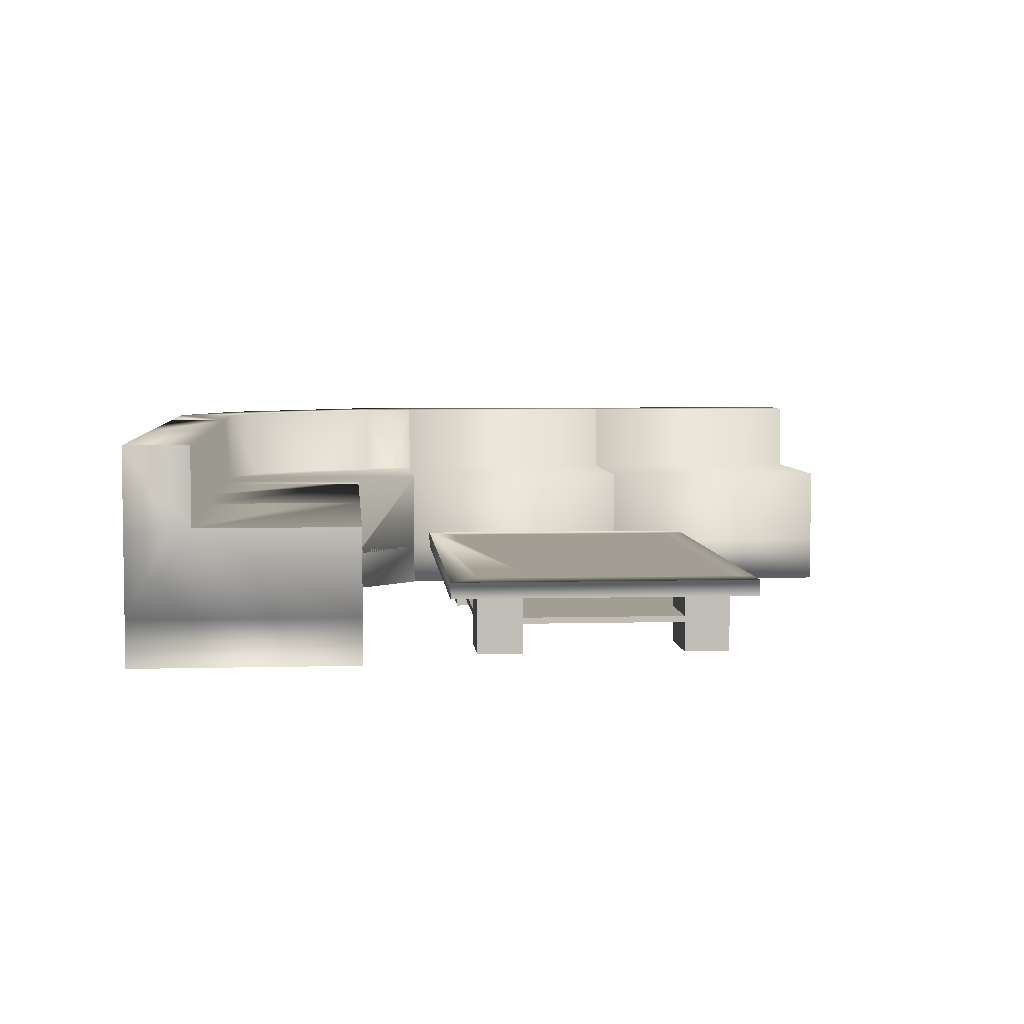
<metadata>
{"format":"obj","ext":"obj","renderer":"f3d","projection":"perspective","resolution":1024,"background":"white","views":[{"elev":5.1,"azim":85.3,"up":"+Y"}]}
</metadata>
<code>
v -0.03553 -0.001216 0.001449
v -0.03553 -0.006667 -0.03518
v -0.03553 -0.001216 -0.03518
v -0.03553 -0.01423 -0.03518
v -0.03553 -0.01423 0.001449
v 0.02373 -0.001216 -0.03518
v -0.03553 -0.0334 -0.03518
v -0.03553 -0.01423 -0.1666
v -0.03553 -0.006667 -0.1666
v -0.03553 -0.06241 0.001449
v 0.02373 -0.007546 0.001449
v -0.03553 -0.03832 -0.03518
v -0.03553 -0.01423 -0.2032
v -0.03553 -0.06241 -0.03518
v 0.02373 -0.06241 0.001449
v 0.02373 -0.0334 0.001449
v 0.3133 -0.01423 0.001449
v 0.02373 -0.006667 0.001449
v 0.02373 -0.001216 0.001449
v 0.02373 -0.0334 -0.03518
v 0.02373 -0.001216 -0.1666
v -0.03553 -0.001216 -0.1666
v 0.02373 -0.03832 0.001449
v 0.2541 -0.007546 0.001449
v 0.2541 -0.006667 0.001449
v 0.02373 -0.001216 -0.2032
v 0.02373 -0.007546 -0.2032
v -0.03553 -0.06241 -0.1666
v -0.03553 -0.001216 -0.2032
v 0.02373 -0.03832 -0.03518
v -0.03553 -0.0334 -0.1666
v 0.02373 -0.06241 -0.03518
v 0.2541 -0.0334 0.001449
v 0.3133 -0.001216 0.001449
v 0.02373 -0.01423 -0.2032
v 0.2541 -0.001216 0.001449
v 0.2541 -0.0334 -0.03518
v 0.2541 -0.001216 -0.03518
v -0.03553 -0.03832 -0.1666
v 0.02373 -0.0334 -0.1666
v 0.02373 -0.03832 -0.1666
v 0.2541 -0.03832 0.001449
v 0.3133 -0.001216 -0.03518
v 0.02373 -0.0334 -0.2032
v 0.2541 -0.01423 -0.2032
v 0.2541 -0.001216 -0.1666
v 0.2541 -0.007546 -0.2032
v 0.2541 -0.001216 -0.2032
v 0.2541 -0.03832 -0.03518
v 0.3133 -0.01423 -0.03518
v 0.3133 -0.007546 -0.03518
v 0.3133 -0.007546 -0.1666
v 0.3133 -0.001216 -0.1666
v -0.03553 -0.06241 -0.2032
v 0.02373 -0.06241 -0.1666
v 0.2541 -0.06241 -0.03518
v 0.3133 -0.06241 0.001449
v 0.02373 -0.03832 -0.2032
v 0.3133 -0.001216 -0.2032
v 0.3133 -0.0334 -0.03518
v 0.3133 -0.01423 -0.1666
v 0.02373 -0.06241 -0.2032
v 0.2541 -0.06241 0.001449
v 0.2541 -0.0334 -0.2032
v 0.3133 -0.03832 -0.03518
v 0.3133 -0.01423 -0.2032
v 0.3133 -0.0334 -0.1666
v 0.2541 -0.03832 -0.2032
v 0.2541 -0.0334 -0.1666
v 0.2541 -0.03832 -0.1666
v 0.3133 -0.03832 -0.1666
v 0.3133 -0.06241 -0.1666
v 0.3133 -0.06241 -0.03518
v 0.2541 -0.06241 -0.1666
v 0.2541 -0.06241 -0.2032
v 0.3133 -0.06241 -0.2032
v -0.05927 -0.001216 0.02426
v -0.05927 -0.01423 0.02426
v -0.03553 -0.001216 -0.2224
v -0.03553 -0.01423 -0.2224
v 0.3401 -0.01423 0.02426
v -0.05927 -0.001216 -0.2224
v -0.05927 -0.01423 -0.2224
v 0.3401 -0.01423 -0.2224
v 0.3401 -0.001216 0.02426
v 0.3133 -0.001216 -0.2224
v 0.3133 -0.01423 -0.2224
v 0.3401 -0.001216 -0.2224
v -0.0814 0.1092 0.2236
v 0.03625 0.04556 0.2236
v -0.0814 0.04556 0.2236
v 0.07019 0.04556 0.2236
v -0.0814 0.04556 0.1336
v -0.118 0.04556 0.2236
v -0.0814 0.04556 0.2752
v 0.1407 0.1092 0.2236
v -0.0814 0.04556 0.09338
v -0.0814 -0.02443 0.2752
v -0.1519 0.04556 0.2236
v -0.0814 0.04556 0.09322
v -0.0814 0.1092 0.2752
v 0.1407 0.04556 0.2236
v 0.1407 0.1092 0.2752
v -0.1858 0.04556 0.2236
v -0.1645 0.04556 0.03561
v -0.1155 0.04556 0.09322
v -0.1997 0.1092 0.2752
v 0.1407 0.04556 0.2752
v 0.1407 0.04239 0.2752
v 0.3628 0.04556 0.2236
v 0.3628 0.1092 0.2752
v 0.1407 0.04556 0.09338
v -0.0814 -0.02443 0.09338
v -0.1858 0.1092 0.2236
v -0.1155 -0.02443 0.09322
v -0.1997 -0.02443 0.2752
v 0.1407 -0.02443 0.2752
v 0.3628 0.1092 0.2236
v 0.1407 0.04556 0.1336
v 0.1407 0.04556 0.2384
v 0.1407 -0.02443 0.09338
v -0.0814 -0.02443 0.09322
v -0.2344 0.04556 0.1984
v -0.3104 0.04556 0.03561
v 0.3628 0.04239 0.2752
v -0.2344 0.1092 0.1984
v -0.0814 -0.02724 0.2752
v -0.2858 0.1092 0.2252
v 0.3628 -0.02443 0.2752
v 0.3628 -0.02443 0.09338
v -0.3725 -0.02443 0.03561
v -0.1155 -0.02724 0.09322
v -0.1997 -0.02724 0.2752
v -0.2858 -0.02443 0.2252
v 0.3628 0.04556 0.2384
v 0.3628 0.04556 0.09338
v -0.0814 -0.02724 0.09322
v -0.2724 0.04556 0.1406
v -0.1645 -0.02443 0.03561
v -0.3725 0.1092 0.03561
v -0.1645 -0.02724 0.03561
v -0.3104 0.1092 0.08274
v -0.3725 -0.02724 0.09322
v -0.3104 0.04556 0.08274
v -0.3725 -0.02724 0.03561
v -0.3104 0.1092 0.03561
v -0.3725 0.1092 0.09322
v -0.2858 -0.02724 0.2252
v -0.3104 0.04556 0.05917
v -0.3725 -0.02443 0.09322
v -0.0814 -0.06241 0.2752
v -0.0814 -0.06241 0.09338
v 0.1407 -0.06241 0.2752
v 0.1407 -0.02724 0.2752
v 0.1407 -0.06241 0.09338
v -0.1155 -0.06241 0.09322
v 0.1407 -0.02724 0.09322
v 0.3628 -0.06241 0.2752
v 0.3628 -0.06241 0.09338
v -0.0814 -0.06241 0.09322
v -0.1997 -0.06241 0.2752
v -0.2858 -0.06241 0.2252
v 0.1407 -0.02443 0.09322
v -0.1645 -0.06241 0.03561
v -0.3725 -0.06241 0.09322
v -0.3725 -0.06241 0.03561
v -0.1313 0.01504 0.07469
v -0.1539 0.01504 0.04803
v -0.3725 -0.06241 -0.1724
v -0.1645 -0.06241 -0.3804
v -0.1645 -0.06241 -0.1724
v -0.3725 -0.06241 -0.3804
v -0.1645 -0.02197 -0.1724
v -0.3725 -0.02197 -0.3804
v -0.1645 -0.02197 -0.3804
v -0.3725 -0.02197 -0.1724
v -0.1645 0.04714 -0.1724
v -0.3725 0.1092 -0.3804
v -0.3188 0.04714 -0.3804
v -0.1645 0.04714 -0.3804
v -0.3188 0.04714 -0.1724
v -0.3725 0.1092 -0.1724
v -0.3188 0.1092 -0.1724
v -0.3188 0.1092 -0.3804
v -0.1645 -0.02197 0.03561
v -0.3725 -0.02197 0.03561
v -0.1645 0.04714 0.03561
v -0.3188 0.04714 0.03561
v -0.3188 0.1092 0.03561
v -0.3188 0.04714 -0.3337
v -0.3188 0.04714 -0.3112
v -0.3188 0.04714 -0.0109
v -0.3188 0.04714 -0.02725
v -0.3188 0.04714 0.008446
v -0.2858 -0.02443 0.2252
v -0.0814 0.1092 0.2752
v -0.0814 -0.02443 0.2752
v 0.1407 0.1092 0.2752
v 0.1407 -0.02443 0.2752
g mesh1_mesh1-geometry
f 1 2 3
f 2 1 4
f 1 2 3
f 5 2 1
f 3 2 1
f 1 2 5
f 2 6 3
f 4 1 7
f 4 6 2
f 8 2 4
f 4 2 8
f 5 9 2
f 2 9 5
f 10 1 5
f 11 5 1
f 11 5 1
f 1 5 11
f 7 1 12
f 7 6 4
f 2 8 9
f 9 8 2
f 13 9 5
f 5 9 13
f 14 1 10
f 5 15 10
f 16 5 11
f 5 11 17
f 17 11 5
f 11 1 18
f 11 1 18
f 18 1 11
f 6 16 19
f 18 1 19
f 18 1 19
f 19 1 18
f 12 1 14
f 12 20 7
f 12 20 7
f 7 20 12
f 7 20 6
f 9 21 8
f 9 8 22
f 13 22 9
f 9 22 13
f 15 14 10
f 15 5 23
f 23 5 16
f 19 16 11
f 17 11 24
f 24 11 17
f 19 11 18
f 25 11 18
f 18 11 25
f 22 21 9
f 26 27 21
f 16 6 23
f 22 28 29
f 22 13 29
f 29 13 22
f 14 30 12
f 12 30 20
f 20 12 30
f 30 12 20
f 20 15 6
f 8 21 31
f 8 31 22
f 14 15 32
f 6 15 23
f 20 23 16
f 16 23 20
f 11 25 24
f 24 25 11
f 17 33 24
f 17 24 34
f 24 34 17
f 17 34 24
f 27 29 26
f 26 29 27
f 35 21 27
f 36 37 38
f 29 28 13
f 39 28 22
f 29 35 13
f 13 35 29
f 30 14 32
f 30 15 20
f 23 20 30
f 30 20 23
f 31 40 39
f 31 39 22
f 31 41 39
f 39 41 31
f 21 40 31
f 41 31 40
f 40 31 41
f 15 30 32
f 34 24 25
f 24 36 25
f 34 24 25
f 25 24 34
f 17 42 33
f 33 36 24
f 43 17 34
f 34 17 43
f 35 29 27
f 27 29 35
f 44 21 35
f 45 27 35
f 35 27 45
f 46 47 48
f 34 25 36
f 34 25 36
f 36 25 34
f 37 36 49
f 37 50 38
f 38 51 43
f 52 46 53
f 54 13 28
f 39 41 28
f 35 13 44
f 44 41 40
f 40 41 44
f 40 41 39
f 40 21 55
f 41 40 55
f 42 56 33
f 49 33 42
f 42 33 49
f 57 42 17
f 56 36 33
f 51 17 43
f 43 17 51
f 58 21 44
f 27 45 47
f 47 45 27
f 47 59 48
f 48 59 47
f 47 46 45
f 49 36 56
f 49 60 37
f 49 60 37
f 37 60 49
f 33 49 37
f 37 49 33
f 37 60 50
f 38 50 51
f 59 61 53
f 53 61 59
f 61 46 52
f 53 61 52
f 52 61 53
f 54 62 13
f 54 28 62
f 55 28 41
f 44 13 58
f 41 44 58
f 58 44 41
f 55 21 62
f 56 42 63
f 42 57 63
f 50 57 17
f 17 51 50
f 50 51 17
f 62 21 58
f 45 59 47
f 47 59 45
f 45 46 64
f 56 65 49
f 49 65 60
f 60 49 65
f 65 49 60
f 60 57 50
f 52 50 51
f 51 50 52
f 61 59 66
f 66 59 61
f 67 46 61
f 50 52 61
f 61 52 50
f 58 13 62
f 55 62 28
f 68 69 70
f 70 69 68
f 57 56 63
f 69 71 70
f 72 70 71
f 69 71 70
f 70 71 69
f 59 45 66
f 66 45 59
f 64 46 68
f 64 66 45
f 65 56 73
f 65 57 60
f 66 72 61
f 67 69 46
f 61 71 67
f 69 68 64
f 64 68 69
f 74 69 70
f 56 57 73
f 71 69 67
f 71 69 67
f 67 69 71
f 70 72 74
f 61 72 71
f 68 66 64
f 68 46 75
f 57 65 73
f 72 66 76
f 74 46 69
f 72 75 74
f 75 66 68
f 75 46 74
f 66 75 76
f 75 72 76
g mesh1_mesh1-geometry
f 3 2 1
f 4 1 2
f 3 6 2
f 7 1 4
f 2 6 4
f 5 1 10
f 1 5 11
f 12 1 7
f 4 6 7
f 10 1 14
f 10 15 5
f 11 5 16
f 18 1 11
f 19 16 6
f 19 1 18
f 14 1 12
f 7 20 12
f 6 20 7
f 8 21 9
f 22 8 9
f 10 14 15
f 23 5 15
f 16 5 23
f 11 16 19
f 18 11 19
f 9 21 22
f 21 27 26
f 23 6 16
f 29 28 22
f 12 30 14
f 20 30 12
f 6 15 20
f 31 21 8
f 22 31 8
f 32 15 14
f 23 15 6
f 24 33 17
f 34 24 17
f 27 21 35
f 38 37 36
f 13 28 29
f 22 28 39
f 32 14 30
f 20 15 30
f 39 40 31
f 22 39 31
f 31 40 21
f 32 30 15
f 25 24 34
f 25 36 24
f 33 42 17
f 24 36 33
f 35 21 44
f 48 47 46
f 36 25 34
f 49 36 37
f 38 50 37
f 43 51 38
f 53 46 52
f 28 13 54
f 28 41 39
f 44 13 35
f 39 41 40
f 55 21 40
f 55 40 41
f 33 56 42
f 17 42 57
f 33 36 56
f 44 21 58
f 45 46 47
f 56 36 49
f 37 60 49
f 50 60 37
f 51 50 38
f 52 46 61
f 13 62 54
f 62 28 54
f 41 28 55
f 58 13 44
f 62 21 55
f 63 42 56
f 63 57 42
f 17 57 50
f 58 21 62
f 64 46 45
f 49 65 56
f 60 65 49
f 50 57 60
f 61 46 67
f 62 13 58
f 28 62 55
f 63 56 57
f 70 71 69
f 71 70 72
f 68 46 64
f 45 66 64
f 73 56 65
f 60 57 65
f 61 72 66
f 46 69 67
f 67 71 61
f 70 69 74
f 73 57 56
f 67 69 71
f 74 72 70
f 71 72 61
f 64 66 68
f 75 46 68
f 73 65 57
f 76 66 72
f 69 46 74
f 74 75 72
f 68 66 75
f 74 46 75
f 76 75 66
f 76 72 75
g mesh1_mesh1-geometry
f 6 1 3
f 3 1 6
f 1 77 3
f 3 77 1
f 3 21 6
f 6 21 3
f 1 6 19
f 19 6 1
f 19 77 1
f 1 77 19
f 3 77 22
f 22 77 3
f 21 3 22
f 22 3 21
f 26 6 21
f 21 6 26
f 26 19 6
f 6 19 26
f 38 77 19
f 19 77 38
f 22 77 29
f 29 77 22
f 31 12 7
f 7 12 31
f 5 78 13
f 13 78 5
f 17 78 5
f 5 78 17
f 21 29 22
f 22 29 21
f 29 21 26
f 26 21 29
f 26 48 19
f 19 48 26
f 36 77 38
f 38 77 36
f 38 19 46
f 46 19 38
f 29 77 79
f 79 77 29
f 20 40 7
f 7 40 20
f 12 31 39
f 39 31 12
f 7 40 31
f 31 40 7
f 13 78 80
f 80 78 13
f 42 16 23
f 23 16 42
f 17 81 78
f 78 81 17
f 79 26 29
f 29 26 79
f 79 48 26
f 26 48 79
f 46 19 48
f 48 19 46
f 34 77 36
f 36 77 34
f 43 36 38
f 38 36 43
f 53 38 46
f 46 38 53
f 79 77 82
f 82 77 79
f 12 41 30
f 30 41 12
f 20 44 40
f 40 44 20
f 41 12 39
f 39 12 41
f 80 78 83
f 83 78 80
f 80 35 13
f 13 35 80
f 16 42 33
f 33 42 16
f 23 49 42
f 42 49 23
f 16 33 20
f 20 33 16
f 81 17 84
f 84 17 81
f 85 78 81
f 81 78 85
f 86 48 79
f 79 48 86
f 59 46 48
f 48 46 59
f 34 85 77
f 77 85 34
f 36 43 34
f 34 43 36
f 38 53 43
f 43 53 38
f 46 59 53
f 53 59 46
f 82 78 77
f 77 78 82
f 80 82 79
f 79 82 80
f 58 30 41
f 41 30 58
f 68 23 30
f 30 23 68
f 33 44 20
f 20 44 33
f 78 82 83
f 83 82 78
f 82 80 83
f 83 80 82
f 80 45 35
f 35 45 80
f 49 23 70
f 70 23 49
f 59 34 43
f 43 34 59
f 61 84 17
f 17 84 61
f 84 85 81
f 81 85 84
f 78 85 77
f 77 85 78
f 86 59 48
f 48 59 86
f 87 79 86
f 86 79 87
f 85 34 88
f 88 34 85
f 59 43 53
f 53 43 59
f 79 87 80
f 80 87 79
f 68 30 58
f 58 30 68
f 70 23 68
f 68 23 70
f 37 44 33
f 33 44 37
f 87 45 80
f 80 45 87
f 71 49 70
f 70 49 71
f 59 88 34
f 34 88 59
f 84 61 87
f 87 61 84
f 61 17 50
f 50 17 61
f 85 84 88
f 88 84 85
f 44 68 58
f 58 68 44
f 88 59 86
f 86 59 88
f 86 84 87
f 87 84 86
f 60 69 37
f 37 69 60
f 69 44 37
f 37 44 69
f 45 87 66
f 66 87 45
f 49 71 65
f 65 71 49
f 87 61 66
f 66 61 87
f 84 86 88
f 88 86 84
f 68 44 64
f 64 44 68
f 71 60 65
f 65 60 71
f 69 60 67
f 67 60 69
f 44 69 64
f 64 69 44
f 60 71 67
f 67 71 60
g mesh2_mesh2-geometry
l 66 59
g mesh3_mesh3-geometry
l 70 68
g mesh4_mesh4-geometry
l 69 64
g mesh5_mesh5-geometry
l 41 58
g mesh6_mesh6-geometry
l 2 9
g mesh7_mesh7-geometry
l 11 24
g mesh8_mesh8-geometry
f 89 90 91
f 90 89 92
f 90 93 91
f 91 94 89
f 95 89 91
f 96 92 89
f 92 97 90
f 90 97 93
f 93 97 91
f 93 98 91
f 99 89 94
f 94 91 100
f 89 95 101
f 91 98 95
f 92 96 102
f 89 103 96
f 102 97 92
f 97 98 93
f 100 91 97
f 104 89 99
f 99 94 105
f 106 94 100
f 101 107 95
f 95 108 101
f 101 89 107
f 103 89 101
f 95 107 98
f 98 109 95
f 96 110 102
f 103 102 96
f 111 96 103
f 102 112 97
f 98 97 113
f 97 113 100
f 114 89 104
f 104 99 105
f 105 94 106
f 106 100 115
f 108 95 109
f 101 108 103
f 114 107 89
f 116 98 107
f 109 98 117
f 110 96 118
f 102 110 119
f 102 103 120
f 96 111 118
f 108 111 103
f 112 102 119
f 121 97 112
f 97 121 113
f 122 100 113
f 104 123 114
f 124 104 105
f 115 105 106
f 100 122 115
f 109 120 108
f 109 125 108
f 120 103 108
f 114 126 107
f 98 116 127
f 107 128 116
f 120 117 109
f 129 109 117
f 111 110 118
f 110 112 119
f 119 117 102
f 102 117 120
f 111 108 125
f 112 117 119
f 117 112 121
f 112 130 121
f 126 114 123
f 123 104 124
f 124 105 131
f 115 132 105
f 115 122 132
f 109 129 125
f 128 107 126
f 133 127 116
f 128 134 116
f 110 111 135
f 112 110 136
f 135 111 125
f 130 112 136
f 137 127 132
f 137 132 122
f 123 138 126
f 138 123 124
f 105 139 131
f 140 124 131
f 132 141 105
f 129 135 125
f 142 128 126
f 133 132 127
f 116 134 133
f 134 128 143
f 130 110 129
f 129 110 135
f 110 130 136
f 126 138 142
f 144 138 124
f 131 139 145
f 139 105 141
f 146 124 140
f 131 145 140
f 141 132 133
f 147 128 142
f 148 133 134
f 128 147 143
f 134 143 148
f 144 142 138
f 149 144 124
f 141 145 139
f 124 146 149
f 140 147 146
f 147 140 145
f 145 141 133
f 146 147 142
f 148 145 133
f 150 143 147
f 150 145 143
f 143 145 148
f 144 149 142
f 150 147 145
f 142 149 146
g mesh8_mesh8-geometry
f 91 90 89
f 92 89 90
f 91 93 90
f 89 94 91
f 91 89 95
f 89 92 96
f 90 97 92
f 93 97 90
f 91 97 93
f 91 98 93
f 94 89 99
f 100 91 94
f 101 95 89
f 95 98 91
f 102 96 92
f 96 103 89
f 92 97 102
f 93 98 97
f 97 91 100
f 99 89 104
f 105 94 99
f 100 94 106
f 95 107 101
f 101 108 95
f 107 89 101
f 101 89 103
f 98 107 95
f 95 109 98
f 102 110 96
f 96 102 103
f 103 96 111
f 97 112 102
f 113 97 98
f 100 113 97
f 104 89 114
f 105 99 104
f 106 94 105
f 115 100 106
f 109 95 108
f 103 108 101
f 89 107 114
f 107 98 116
f 117 98 109
f 118 96 110
f 119 110 102
f 120 103 102
f 118 111 96
f 103 111 108
f 119 102 112
f 112 97 121
f 113 121 97
f 113 151 98
f 116 113 98
f 113 127 98
f 121 98 113
f 113 98 121
f 113 100 122
f 114 123 104
f 105 104 124
f 106 105 115
f 115 122 100
f 108 120 109
f 108 125 109
f 108 103 120
f 107 126 114
f 127 116 98
f 127 116 98
f 116 128 107
f 98 121 117
f 117 121 98
f 109 117 120
f 117 109 129
f 118 110 111
f 119 112 110
f 102 117 119
f 120 117 102
f 125 108 111
f 119 117 112
f 121 112 117
f 121 130 112
f 151 113 152
f 98 151 127
f 113 116 122
f 113 137 127
f 137 113 122
f 123 114 126
f 124 104 123
f 131 105 124
f 105 132 115
f 122 116 115
f 132 122 115
f 132 122 115
f 125 129 109
f 126 107 128
f 127 133 116
f 116 127 133
f 116 134 128
f 117 153 154
f 154 153 117
f 121 154 117
f 121 153 117
f 117 153 121
f 130 117 121
f 121 117 130
f 117 130 129
f 129 130 117
f 135 111 110
f 136 110 112
f 125 111 135
f 136 112 130
f 153 121 155
f 155 121 153
f 152 156 151
f 127 152 151
f 153 152 151
f 151 133 127
f 132 127 137
f 137 152 127
f 132 137 122
f 122 132 137
f 126 138 123
f 124 123 138
f 131 139 105
f 131 124 140
f 105 141 132
f 115 156 132
f 115 116 139
f 125 135 129
f 126 128 142
f 127 132 133
f 133 134 116
f 133 134 116
f 131 116 134
f 143 128 134
f 121 157 154
f 129 110 130
f 135 110 129
f 136 130 110
f 152 153 155
f 158 155 153
f 155 158 159
f 156 152 160
f 151 156 161
f 133 151 161
f 156 137 132
f 152 137 160
f 142 138 126
f 124 138 144
f 139 116 131
f 145 139 131
f 145 139 131
f 141 105 139
f 140 124 146
f 140 145 131
f 133 132 141
f 115 141 156
f 141 115 139
f 142 128 147
f 133 148 134
f 134 133 148
f 131 134 150
f 143 147 128
f 134 143 150
f 162 143 134
f 148 143 134
f 157 121 163
f 137 156 160
f 161 156 164
f 161 148 133
f 138 142 144
f 124 144 149
f 145 141 139
f 139 145 141
f 150 145 131
f 149 146 124
f 146 147 140
f 145 140 147
f 133 141 145
f 156 141 164
f 142 147 146
f 133 145 148
f 162 134 148
f 147 143 150
f 165 150 143
f 143 145 150
f 143 162 165
f 148 145 143
f 161 164 166
f 148 161 162
f 142 149 144
f 166 141 145
f 165 145 150
f 145 147 150
f 146 149 142
f 141 166 164
f 162 166 165
f 161 166 162
f 145 165 166
g mesh8_mesh8-geometry
f 98 151 113
f 98 113 116
f 98 127 113
f 98 116 127
f 98 154 117
f 117 154 98
f 155 113 121
f 121 113 155
f 152 113 151
f 127 151 98
f 122 116 113
f 127 137 113
f 127 154 98
f 98 154 127
f 122 113 137
f 115 116 122
f 115 122 132
f 116 133 127
f 154 129 117
f 117 129 154
f 117 154 121
f 159 121 130
f 130 121 159
f 113 155 152
f 152 155 113
f 121 159 155
f 155 159 121
f 151 156 152
f 151 152 127
f 151 152 153
f 151 154 127
f 127 154 151
f 127 133 151
f 127 152 137
f 122 137 132
f 132 156 115
f 139 116 115
f 116 134 133
f 134 116 131
f 154 151 153
f 153 151 154
f 158 154 153
f 153 154 158
f 154 158 129
f 129 158 154
f 154 157 121
f 129 159 130
f 130 159 129
f 155 153 152
f 153 155 158
f 159 158 155
f 160 152 156
f 161 156 151
f 161 151 133
f 132 137 156
f 160 137 152
f 131 116 139
f 131 139 145
f 156 141 115
f 139 115 141
f 134 148 133
f 150 134 131
f 150 143 134
f 134 143 162
f 159 129 158
f 158 129 159
f 163 121 157
f 160 156 137
f 164 156 161
f 133 148 161
f 139 141 145
f 131 145 150
f 164 141 156
f 148 134 162
f 143 150 165
f 165 162 143
f 166 164 161
f 162 161 148
f 145 141 166
f 150 145 165
f 164 166 141
f 165 166 162
f 162 166 161
f 166 165 145
g mesh9_mesh9-geometry
l 97 137
g mesh10_mesh10-geometry
l 112 157
g mesh11_mesh11-geometry
l 167 168
g mesh12_mesh12-geometry
f 169 170 171
f 170 169 172
f 170 173 171
f 173 169 171
f 169 174 172
f 174 170 172
f 173 170 175
f 169 173 176
f 174 169 176
f 170 174 175
f 174 173 175
f 173 174 176
g mesh12_mesh12-geometry
f 171 170 169
f 172 169 170
f 171 173 170
f 171 169 173
f 172 174 169
f 172 170 174
f 175 170 173
f 176 173 169
f 176 169 174
f 175 174 170
f 175 173 174
f 173 177 175
f 176 174 173
f 173 176 177
f 174 178 176
f 175 179 174
f 180 175 177
f 181 177 176
f 182 176 178
f 178 174 179
f 179 175 180
f 180 177 179
f 181 179 177
f 182 181 176
f 182 178 183
f 184 178 179
f 181 183 179
f 183 181 182
f 184 183 178
f 184 179 183
g mesh12_mesh12-geometry
f 175 177 173
f 177 176 173
f 176 178 174
f 174 179 175
f 177 175 180
f 176 177 181
f 178 176 182
f 179 174 178
f 180 175 179
f 179 177 180
f 177 179 181
f 176 181 182
f 183 178 182
f 179 178 184
f 179 183 181
f 182 181 183
f 178 183 184
f 183 179 184
g mesh12_mesh12-geometry
f 166 171 164
f 171 166 169
f 171 185 164
f 185 166 164
f 166 176 169
f 176 171 169
f 185 171 173
f 166 185 186
f 176 166 186
f 171 176 173
f 176 185 173
f 185 176 186
g mesh12_mesh12-geometry
f 164 171 166
f 169 166 171
f 164 185 171
f 164 166 185
f 169 176 166
f 169 171 176
f 173 171 185
f 186 185 166
f 186 166 176
f 173 176 171
f 173 185 176
f 185 187 173
f 186 176 185
f 185 186 187
f 176 182 186
f 173 181 176
f 177 173 187
f 188 187 186
f 140 186 182
f 182 176 181
f 181 173 177
f 177 187 181
f 188 181 187
f 140 188 186
f 140 182 189
f 183 182 181
f 188 189 181
f 189 188 140
f 183 189 182
f 183 181 189
g mesh12_mesh12-geometry
f 173 187 185
f 187 186 185
f 186 182 176
f 176 181 173
f 187 173 177
f 186 187 188
f 182 186 140
f 181 176 182
f 177 173 181
f 181 187 177
f 187 181 188
f 186 188 140
f 189 182 140
f 181 182 183
f 181 189 188
f 140 188 189
f 182 189 183
f 189 181 183
g mesh13_mesh13-geometry
l 184 178
l 184 179
l 179 180
l 180 175
g mesh14_mesh14-geometry
l 190 191
g mesh15_mesh15-geometry
l 192 193
l 194 192
g mesh16_mesh16-geometry
l 128 195
g mesh17_mesh17-geometry
l 196 197
g mesh18_mesh18-geometry
l 198 199

</code>
